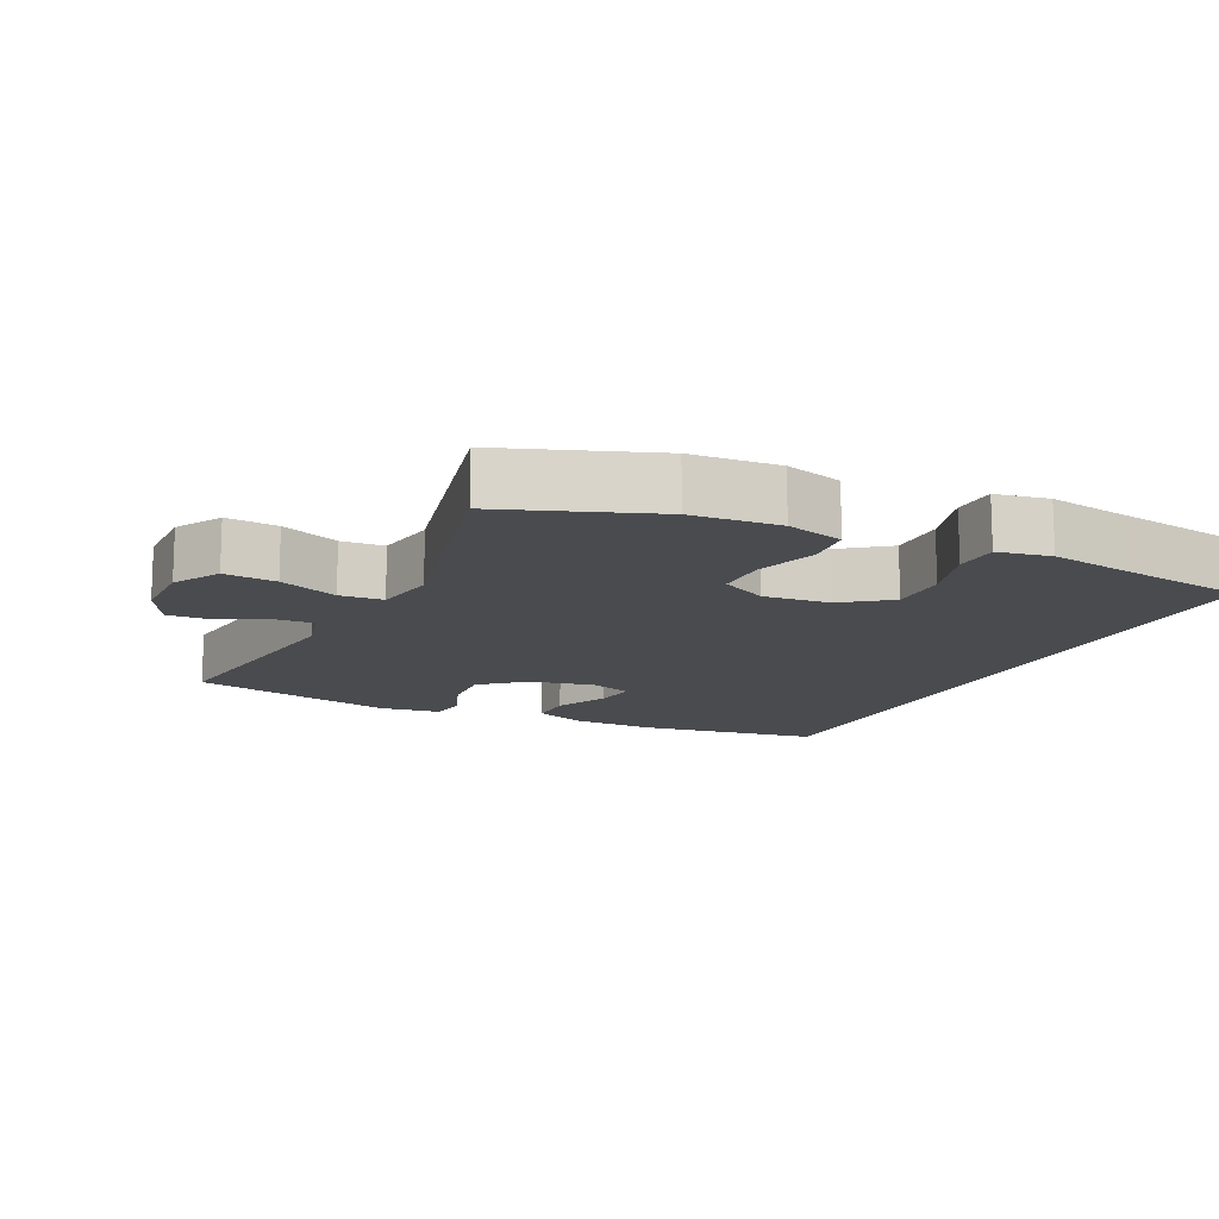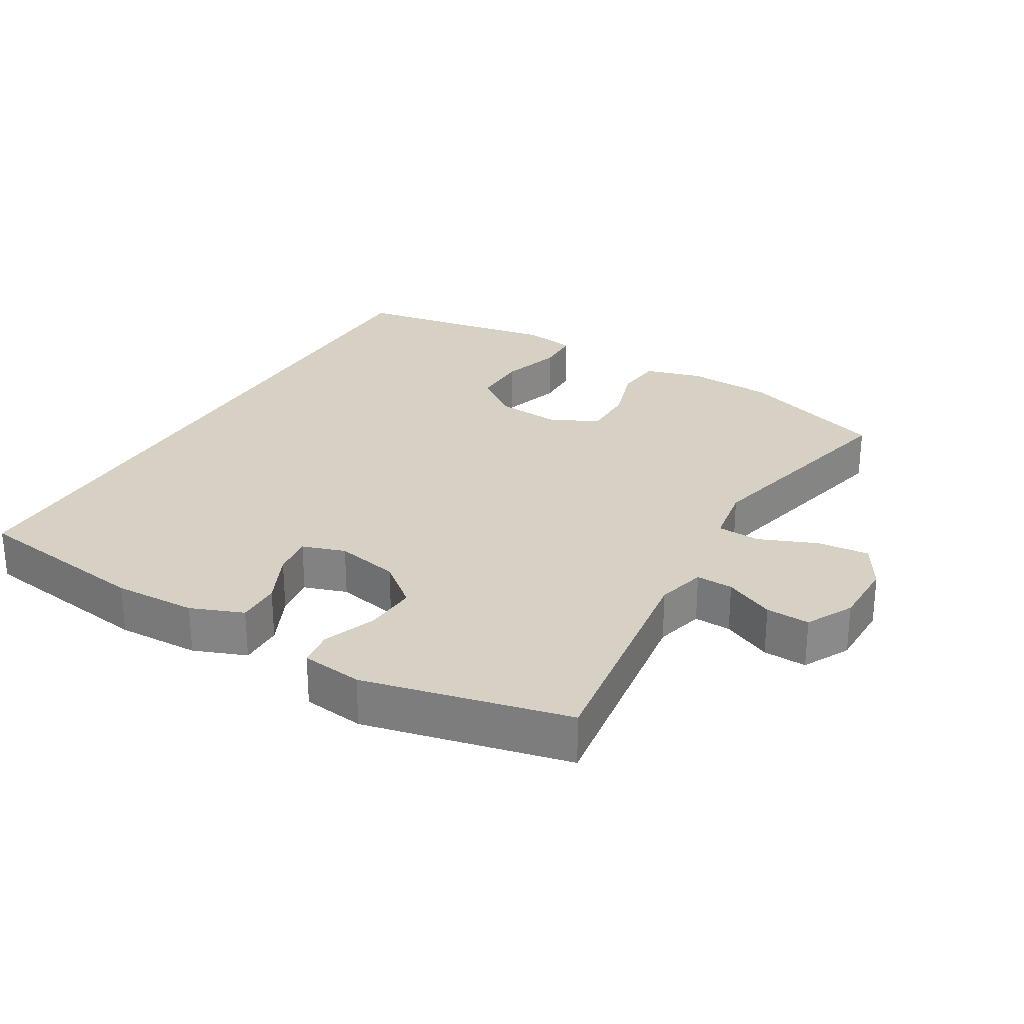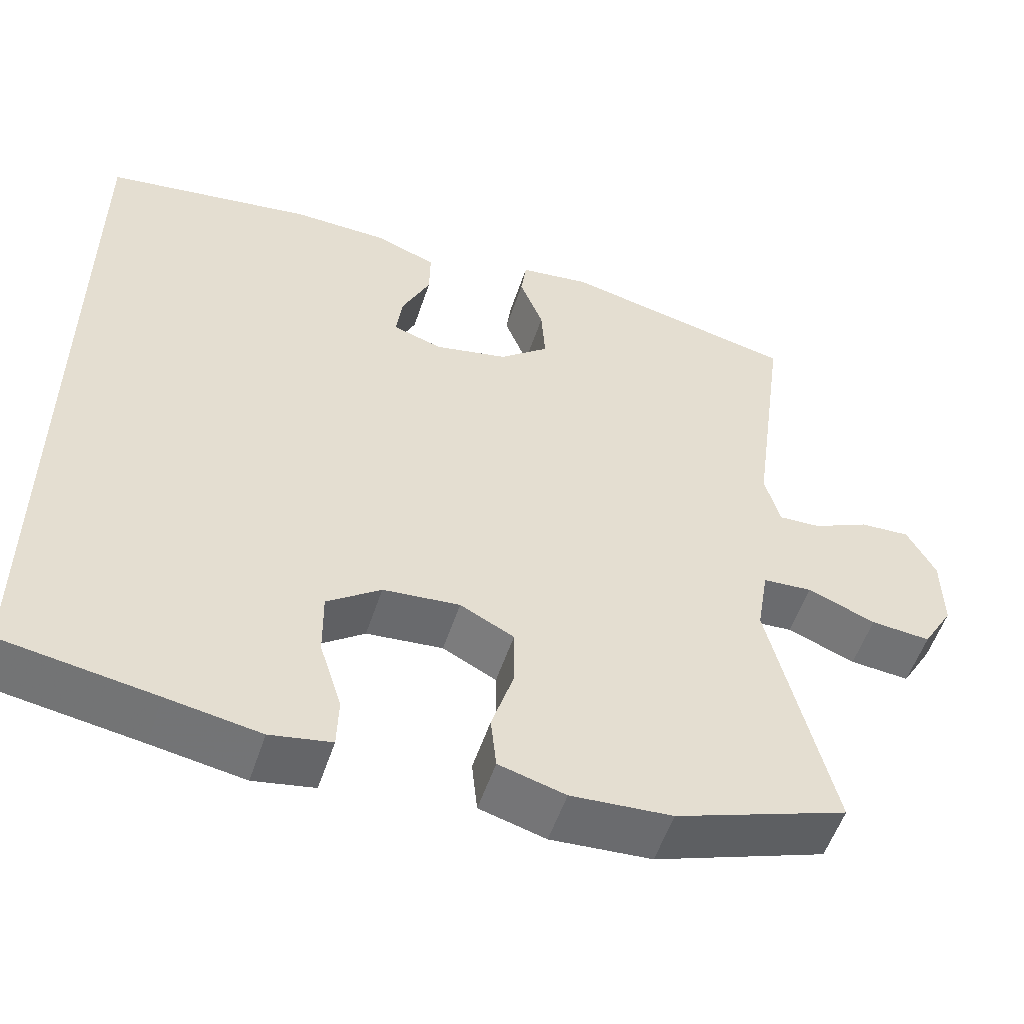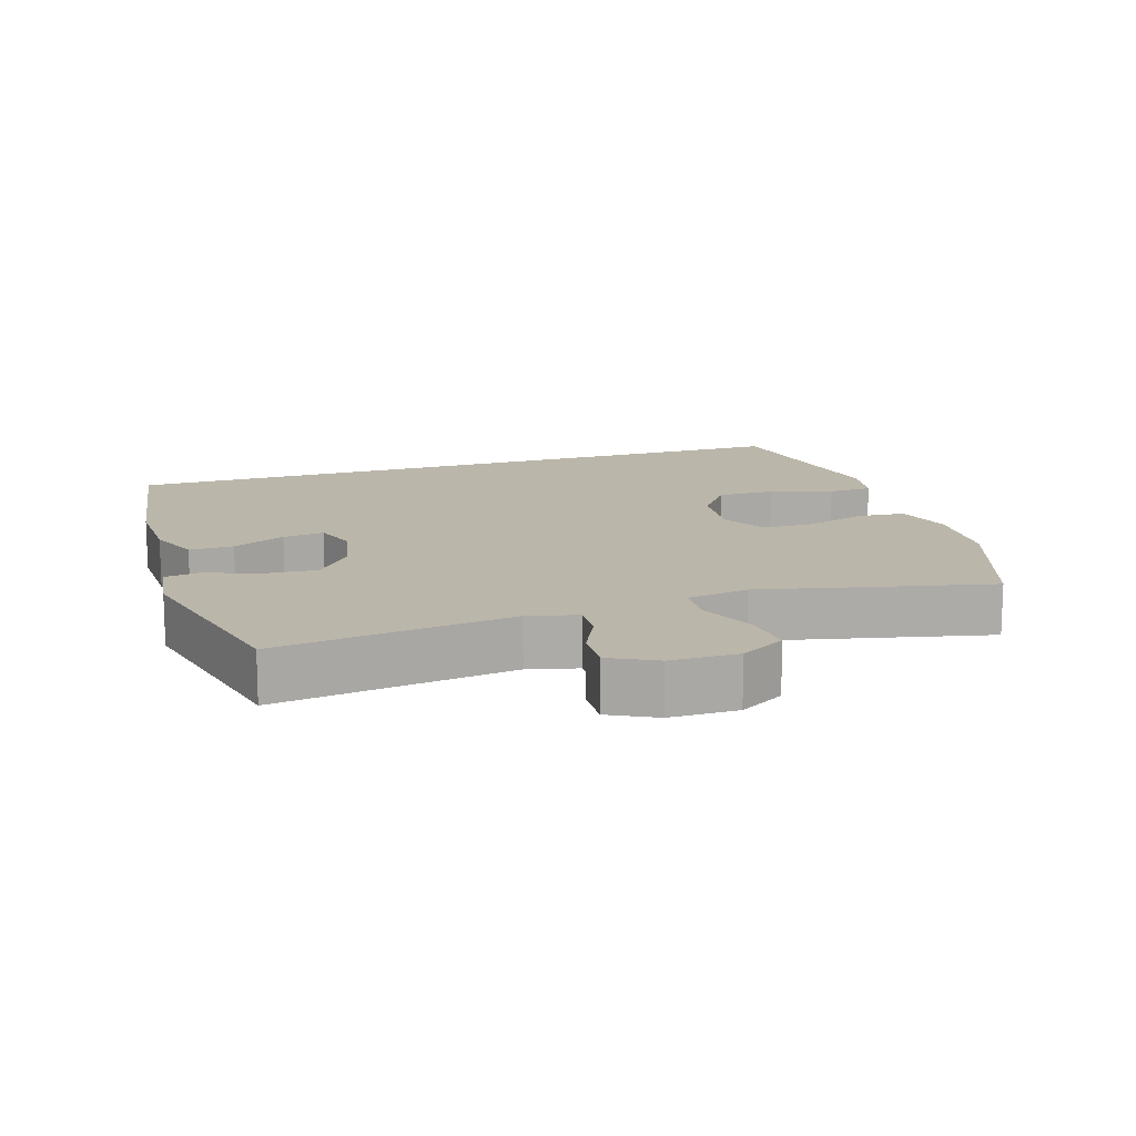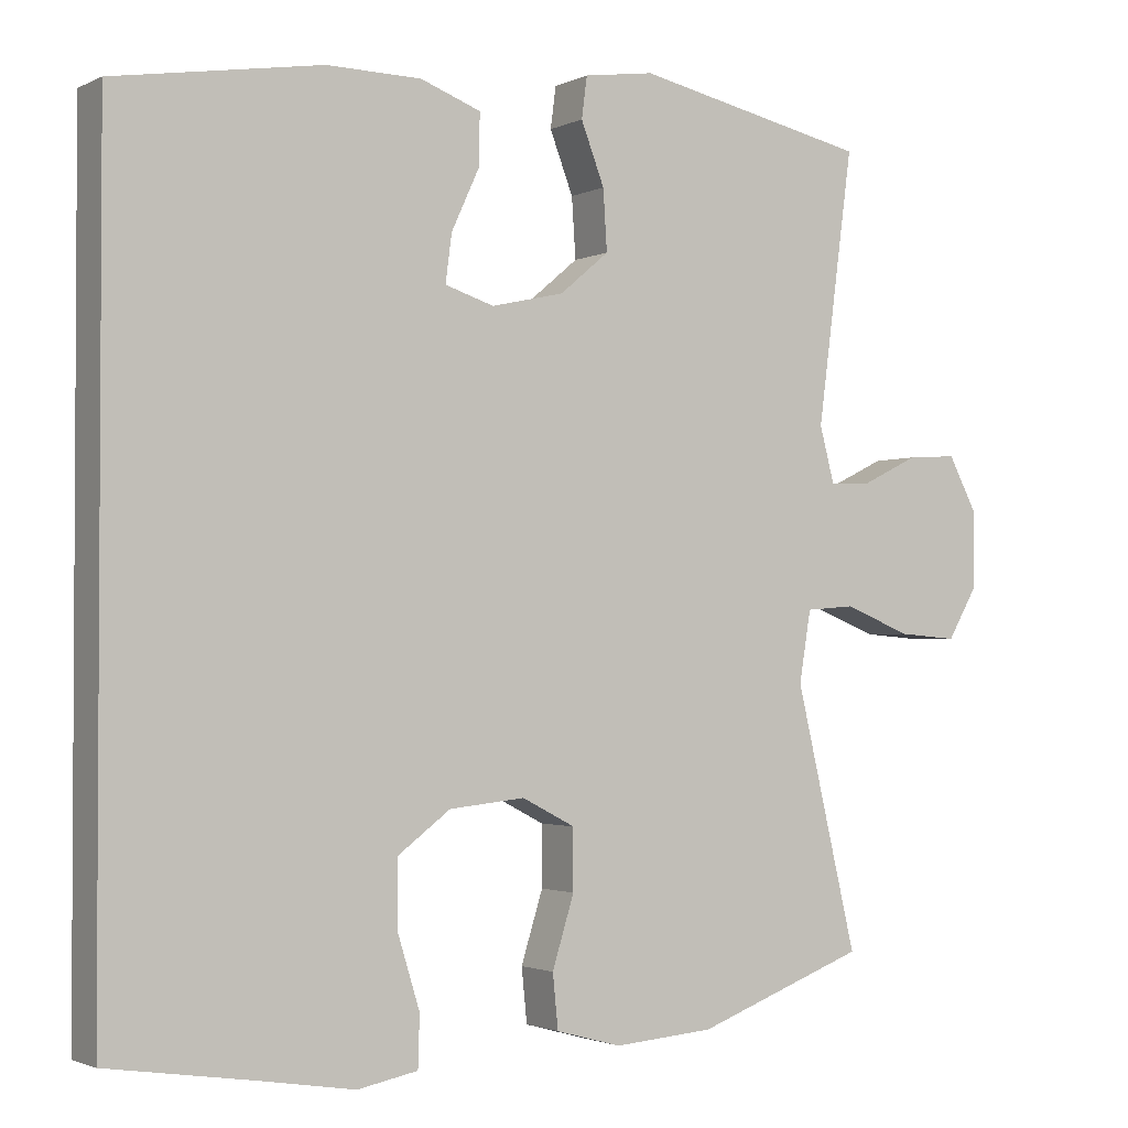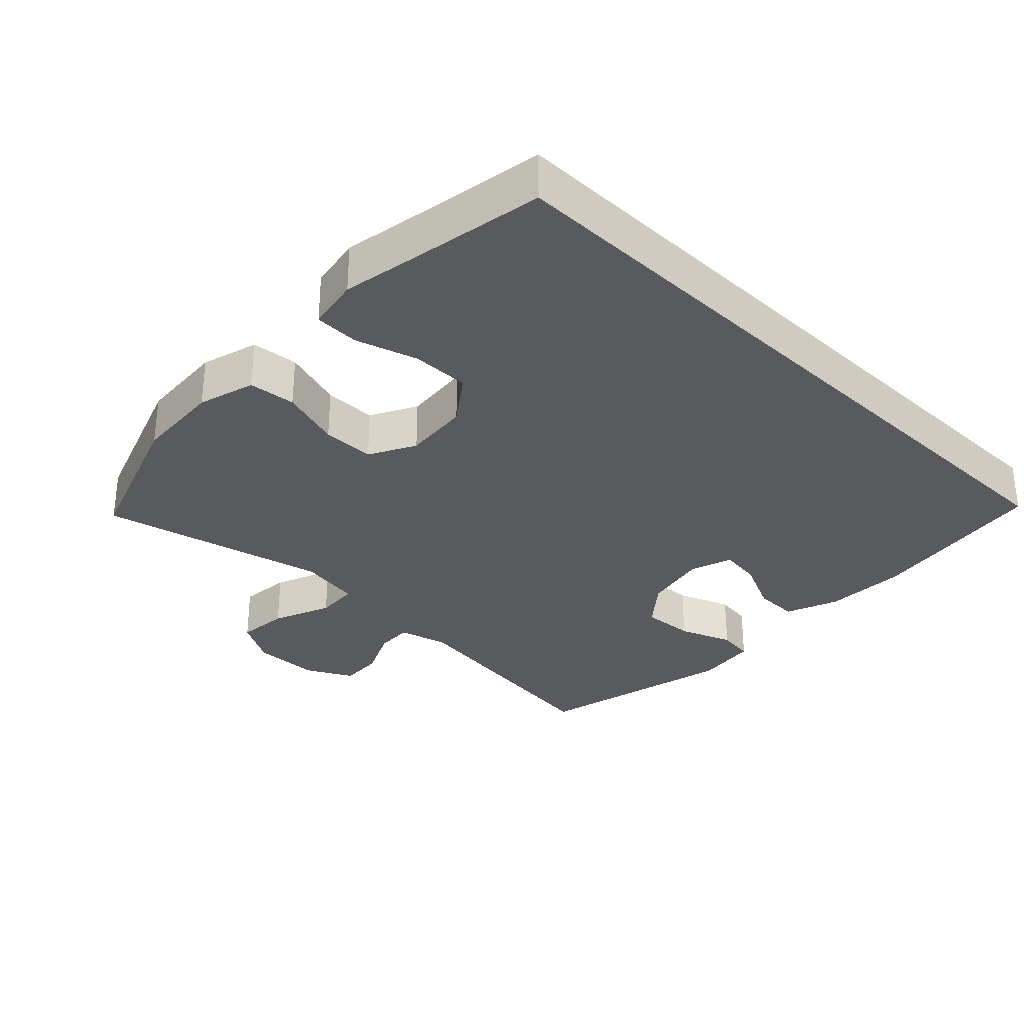
<metadata>
{"format":"obj","ext":"obj","renderer":"f3d","projection":"perspective","resolution":1024,"background":"white","views":[{"elev":-13.8,"azim":154.1,"up":"+Y"},{"elev":27.0,"azim":29.9,"up":"+Y"},{"elev":-54.5,"azim":-18.3,"up":"+Z"},{"elev":13.9,"azim":71.6,"up":"+Y"},{"elev":-2.0,"azim":-31.9,"up":"+Z"},{"elev":-31.3,"azim":-134.4,"up":"+Y"}]}
</metadata>
<code>
v -0.5 0.07 0.482
v -0.234 0.07 0.525
v -0.113 0.07 0.523
v -0.036 0.07 0.494
v -0.037 0.07 0.429
v -0.073 0.07 0.351
v -0.081 0.07 0.29
v -0.018 0.07 0.27
v 0.075 0.07 0.291
v 0.138 0.07 0.344
v 0.133 0.07 0.421
v 0.103 0.07 0.499
v 0.11 0.07 0.552
v 0.2 0.07 0.565
v 0.5 0.07 0.5
v 0.454 0.07 0.153
v 0.473 0.07 0.081
v 0.527 0.07 0.084
v 0.599 0.07 0.119
v 0.663 0.07 0.123
v 0.699 0.07 0.055
v 0.7 0.07 -0.044
v 0.661 0.07 -0.111
v 0.585 0.07 -0.105
v 0.499 0.07 -0.071
v 0.436 0.07 -0.076
v 0.421 0.07 -0.167
v 0.5 0.07 -0.5
v 0.282 0.07 -0.581
v 0.154 0.07 -0.591
v 0.07 0.07 -0.568
v 0.063 0.07 -0.499
v 0.091 0.07 -0.409
v 0.091 0.07 -0.332
v 0.023 0.07 -0.297
v -0.074 0.07 -0.307
v -0.142 0.07 -0.358
v -0.141 0.07 -0.443
v -0.113 0.07 -0.534
v -0.115 0.07 -0.599
v -0.192 0.07 -0.614
v -0.309 0.07 -0.595
v -0.5 0.07 -0.566
v -0.5 0 0.482
v -0.234 0 0.525
v -0.113 0 0.523
v -0.036 0 0.494
v -0.037 0 0.429
v -0.073 0 0.351
v -0.081 0 0.29
v -0.018 0 0.27
v 0.075 0 0.291
v 0.138 0 0.344
v 0.133 0 0.421
v 0.103 0 0.499
v 0.11 0 0.552
v 0.2 0 0.565
v 0.5 0 0.5
v 0.454 0 0.153
v 0.473 0 0.081
v 0.527 0 0.084
v 0.599 0 0.119
v 0.663 0 0.123
v 0.699 0 0.055
v 0.7 0 -0.044
v 0.661 0 -0.111
v 0.585 0 -0.105
v 0.499 0 -0.071
v 0.436 0 -0.076
v 0.421 0 -0.167
v 0.5 0 -0.5
v 0.282 0 -0.581
v 0.154 0 -0.591
v 0.07 0 -0.568
v 0.063 0 -0.499
v 0.091 0 -0.409
v 0.091 0 -0.332
v 0.023 0 -0.297
v -0.074 0 -0.307
v -0.142 0 -0.358
v -0.141 0 -0.443
v -0.113 0 -0.534
v -0.115 0 -0.599
v -0.192 0 -0.614
v -0.309 0 -0.595
v -0.5 0 -0.566
f 42 43 1 2
f 38 39 40 41
f 37 38 41 42
f 30 31 32 33
f 30 33 34
f 27 28 29 30
f 26 27 30 34
f 22 23 24 25
f 22 25 26
f 21 22 26
f 18 19 20 21
f 17 18 21 26
f 16 17 26 34
f 11 12 13 14
f 10 11 14 15
f 9 10 15 16
f 3 4 5 6
f 3 6 7
f 37 42 2 3
f 36 37 3 7
f 35 36 7 8
f 16 34 35
f 8 9 16 35
f 45 44 86 85
f 84 83 82 81
f 85 84 81 80
f 76 75 74 73
f 77 76 73
f 73 72 71 70
f 77 73 70 69
f 68 67 66 65
f 69 68 65
f 69 65 64
f 64 63 62 61
f 69 64 61 60
f 77 69 60 59
f 57 56 55 54
f 58 57 54 53
f 59 58 53 52
f 49 48 47 46
f 50 49 46
f 46 45 85 80
f 50 46 80 79
f 51 50 79 78
f 78 77 59
f 78 59 52 51
f 1 44 45 2
f 2 45 46 3
f 3 46 47 4
f 4 47 48 5
f 5 48 49 6
f 6 49 50 7
f 7 50 51 8
f 8 51 52 9
f 9 52 53 10
f 10 53 54 11
f 11 54 55 12
f 12 55 56 13
f 13 56 57 14
f 14 57 58 15
f 15 58 59 16
f 16 59 60 17
f 17 60 61 18
f 18 61 62 19
f 19 62 63 20
f 20 63 64 21
f 21 64 65 22
f 22 65 66 23
f 23 66 67 24
f 24 67 68 25
f 25 68 69 26
f 26 69 70 27
f 27 70 71 28
f 28 71 72 29
f 29 72 73 30
f 30 73 74 31
f 31 74 75 32
f 32 75 76 33
f 33 76 77 34
f 34 77 78 35
f 35 78 79 36
f 36 79 80 37
f 37 80 81 38
f 38 81 82 39
f 39 82 83 40
f 40 83 84 41
f 41 84 85 42
f 42 85 86 43
f 43 86 44 1

</code>
